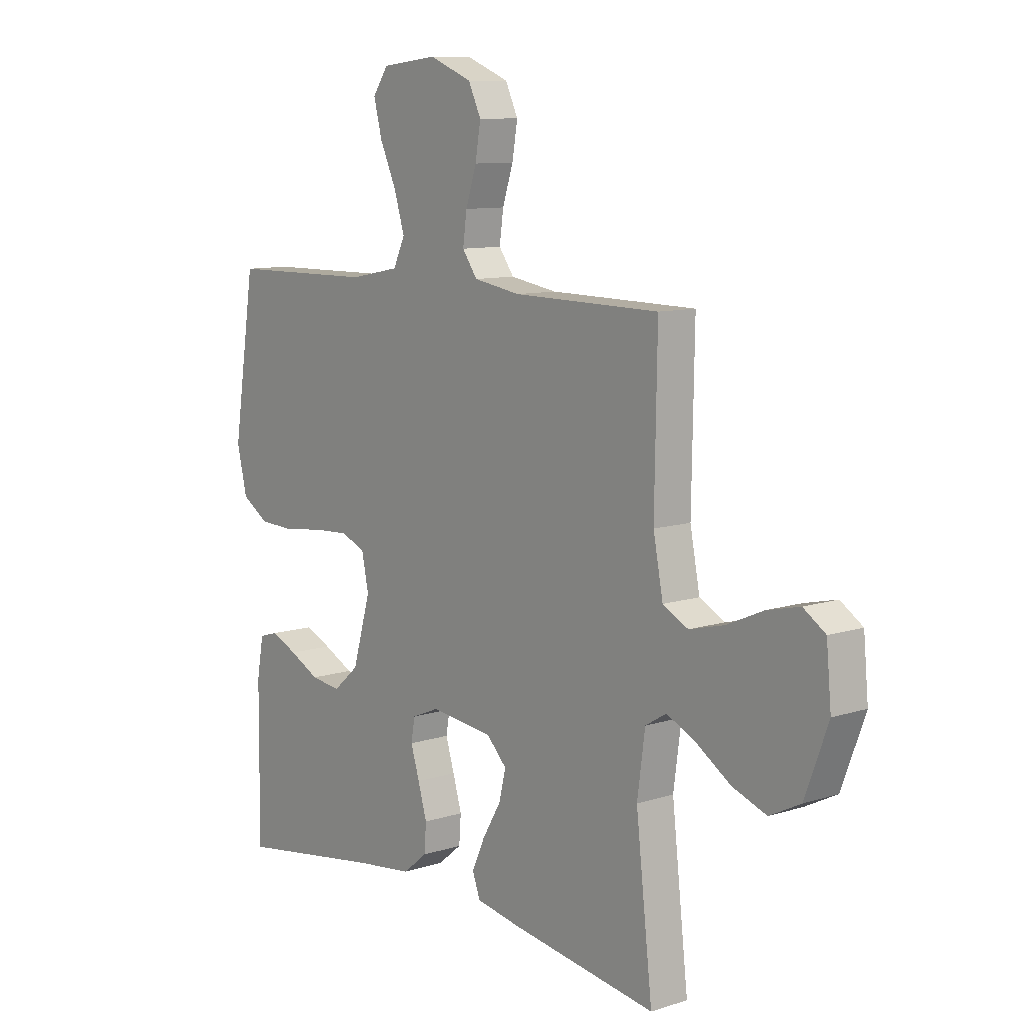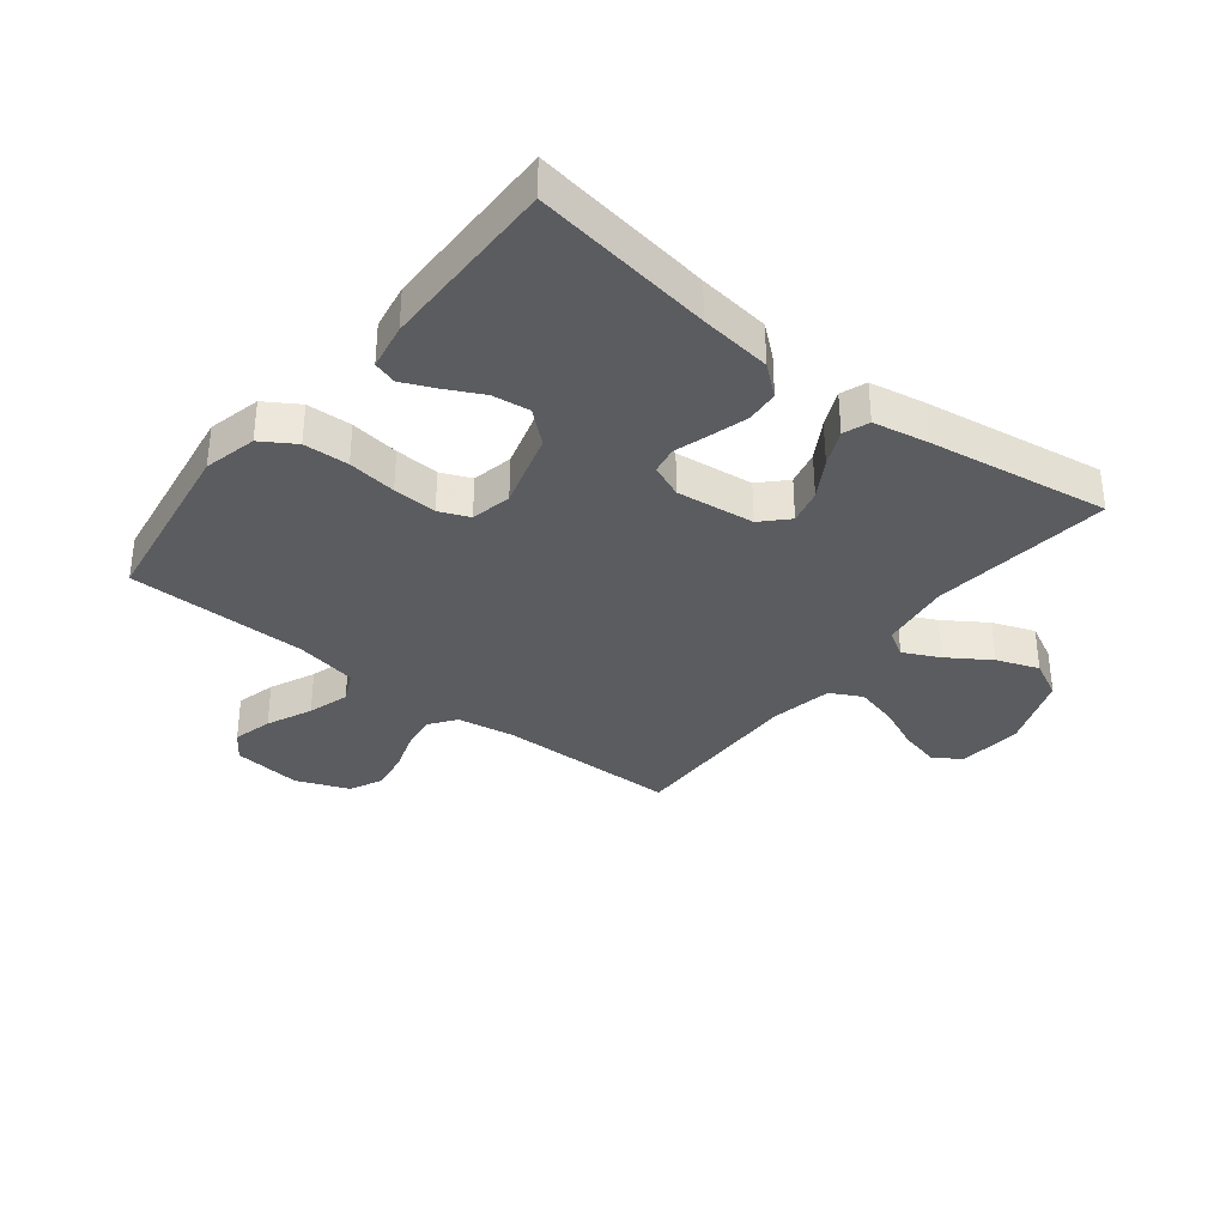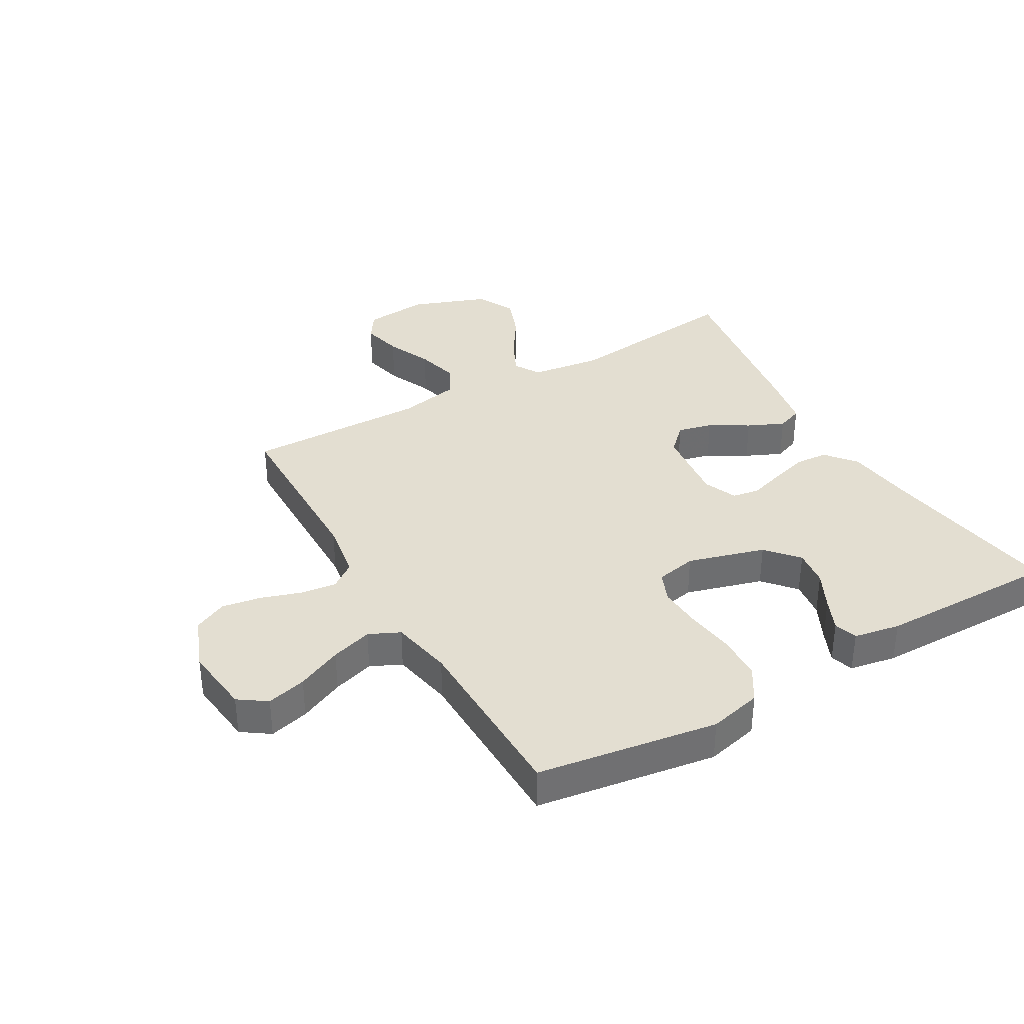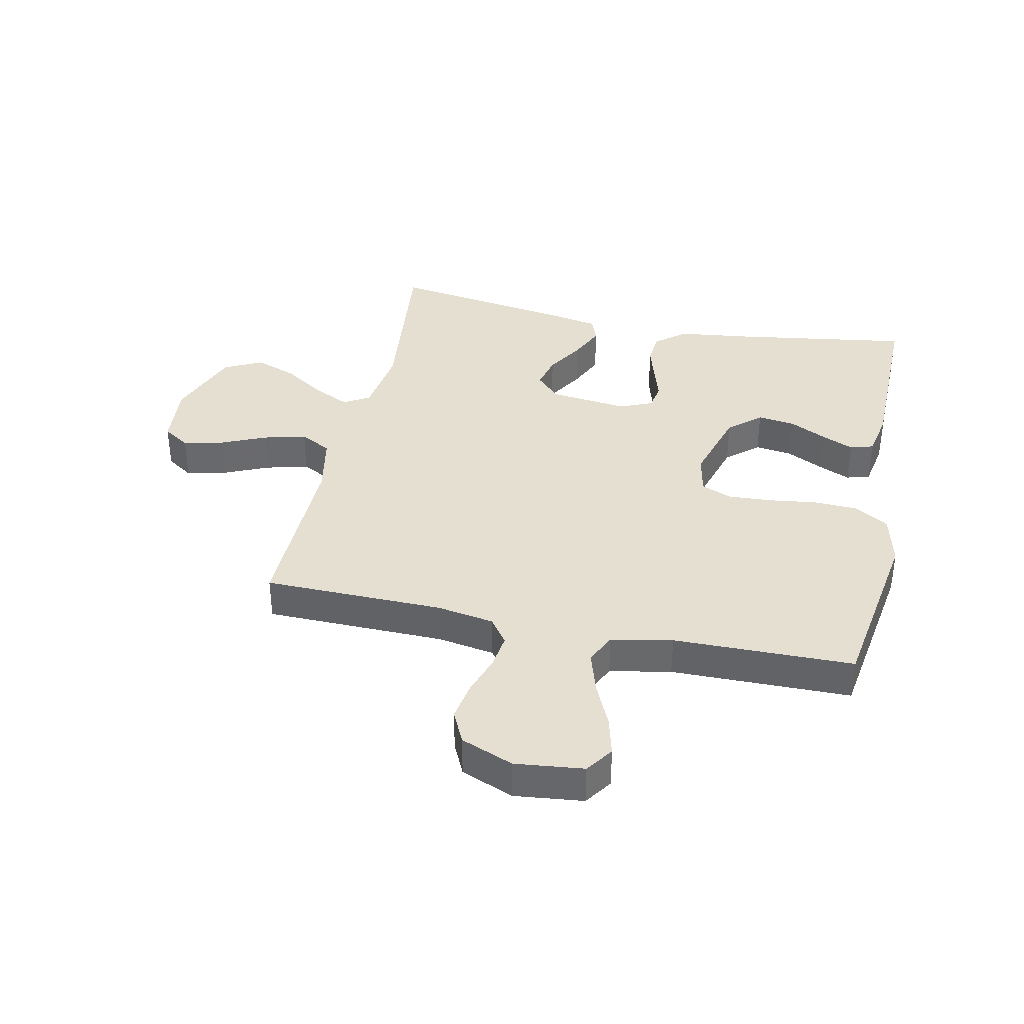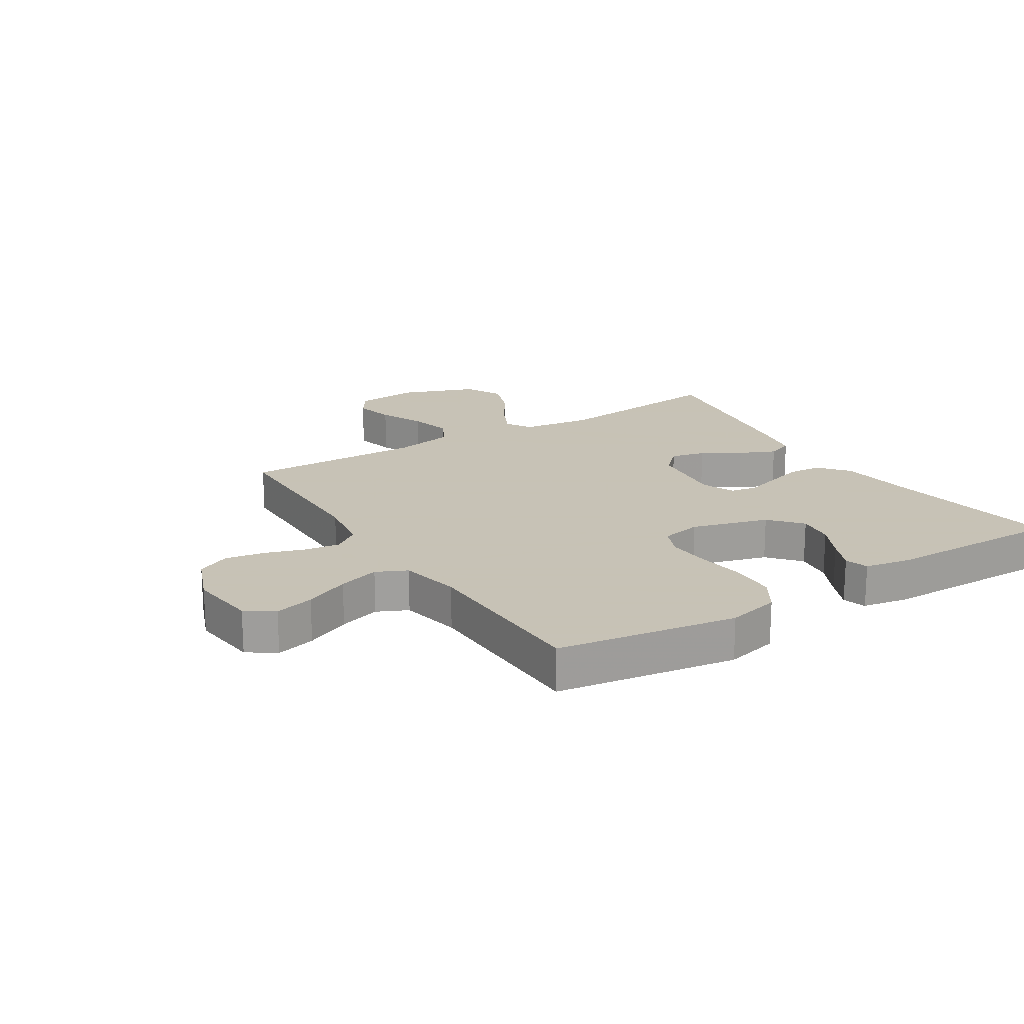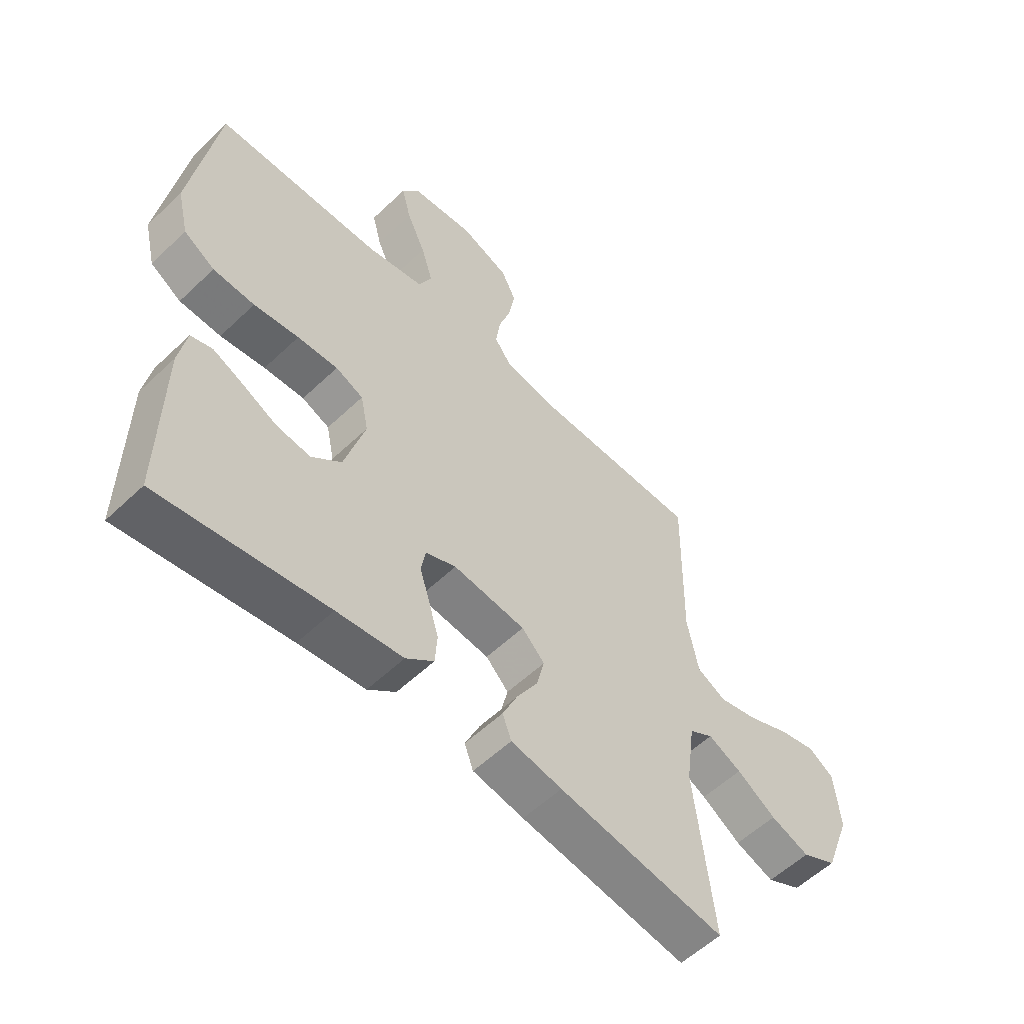
<metadata>
{"format":"obj","ext":"obj","renderer":"f3d","projection":"perspective","resolution":1024,"background":"white","views":[{"elev":9.9,"azim":-129.4,"up":"+Z"},{"elev":-34.7,"azim":141.8,"up":"+Y"},{"elev":36.2,"azim":60.0,"up":"+Y"},{"elev":37.3,"azim":12.1,"up":"+Y"},{"elev":19.1,"azim":57.8,"up":"+Y"},{"elev":-56.5,"azim":134.8,"up":"+Z"}]}
</metadata>
<code>
v -0.5 0.07 0.5
v -0.2 0.07 0.504
v -0.104 0.07 0.52
v -0.073 0.07 0.563
v -0.081 0.07 0.622
v -0.103 0.07 0.689
v -0.114 0.07 0.754
v -0.088 0.07 0.809
v 0 0.07 0.844
v 0.114 0.07 0.831
v 0.146 0.07 0.785
v 0.129 0.07 0.719
v 0.095 0.07 0.644
v 0.074 0.07 0.575
v 0.098 0.07 0.524
v 0.2 0.07 0.504
v 0.5 0.07 0.5
v 0.546 0.07 0.2
v 0.525 0.07 0.112
v 0.469 0.07 0.077
v 0.394 0.07 0.074
v 0.313 0.07 0.085
v 0.24 0.07 0.089
v 0.19 0.07 0.068
v 0.176 0.07 0
v 0.213 0.07 -0.128
v 0.266 0.07 -0.174
v 0.328 0.07 -0.166
v 0.39 0.07 -0.135
v 0.444 0.07 -0.111
v 0.483 0.07 -0.123
v 0.497 0.07 -0.2
v 0.5 0.07 -0.5
v 0.2 0.07 -0.454
v 0.081 0.07 -0.439
v 0.031 0.07 -0.398
v 0.027 0.07 -0.343
v 0.045 0.07 -0.281
v 0.063 0.07 -0.223
v 0.055 0.07 -0.178
v 0 0.07 -0.155
v -0.13 0.07 -0.17
v -0.171 0.07 -0.212
v -0.157 0.07 -0.27
v -0.119 0.07 -0.334
v -0.092 0.07 -0.394
v -0.108 0.07 -0.437
v -0.2 0.07 -0.454
v -0.5 0.07 -0.5
v -0.466 0.07 -0.2
v -0.482 0.07 -0.083
v -0.525 0.07 -0.057
v -0.585 0.07 -0.086
v -0.655 0.07 -0.132
v -0.725 0.07 -0.158
v -0.788 0.07 -0.126
v -0.835 0.07 0
v -0.825 0.07 0.107
v -0.78 0.07 0.137
v -0.713 0.07 0.121
v -0.638 0.07 0.088
v -0.567 0.07 0.07
v -0.515 0.07 0.097
v -0.495 0.07 0.2
v -0.5 0 0.5
v -0.2 0 0.504
v -0.104 0 0.52
v -0.073 0 0.563
v -0.081 0 0.622
v -0.103 0 0.689
v -0.114 0 0.754
v -0.088 0 0.809
v 0 0 0.844
v 0.114 0 0.831
v 0.146 0 0.785
v 0.129 0 0.719
v 0.095 0 0.644
v 0.074 0 0.575
v 0.098 0 0.524
v 0.2 0 0.504
v 0.5 0 0.5
v 0.546 0 0.2
v 0.525 0 0.112
v 0.469 0 0.077
v 0.394 0 0.074
v 0.313 0 0.085
v 0.24 0 0.089
v 0.19 0 0.068
v 0.176 0 0
v 0.213 0 -0.128
v 0.266 0 -0.174
v 0.328 0 -0.166
v 0.39 0 -0.135
v 0.444 0 -0.111
v 0.483 0 -0.123
v 0.497 0 -0.2
v 0.5 0 -0.5
v 0.2 0 -0.454
v 0.081 0 -0.439
v 0.031 0 -0.398
v 0.027 0 -0.343
v 0.045 0 -0.281
v 0.063 0 -0.223
v 0.055 0 -0.178
v 0 0 -0.155
v -0.13 0 -0.17
v -0.171 0 -0.212
v -0.157 0 -0.27
v -0.119 0 -0.334
v -0.092 0 -0.394
v -0.108 0 -0.437
v -0.2 0 -0.454
v -0.5 0 -0.5
v -0.466 0 -0.2
v -0.482 0 -0.083
v -0.525 0 -0.057
v -0.585 0 -0.086
v -0.655 0 -0.132
v -0.725 0 -0.158
v -0.788 0 -0.126
v -0.835 0 0
v -0.825 0 0.107
v -0.78 0 0.137
v -0.713 0 0.121
v -0.638 0 0.088
v -0.567 0 0.07
v -0.515 0 0.097
v -0.495 0 0.2
f 58 59 60 61
f 58 61 62
f 57 58 62
f 56 57 62
f 53 54 55 56
f 52 53 56 62
f 51 52 62 63
f 47 48 49 50
f 47 50 51
f 44 45 46 47
f 44 47 51 63
f 36 37 38 39
f 34 35 36 39
f 34 39 40
f 33 34 40
f 32 33 40
f 28 29 30 31
f 28 31 32
f 27 28 32
f 19 20 21 22
f 19 22 23
f 16 17 18 19
f 15 16 19 23
f 14 15 23 24
f 10 11 12 13
f 10 13 14
f 9 10 14
f 5 6 7 8
f 4 5 8 9
f 64 1 2
f 64 2 3
f 43 44 63 64
f 42 43 64 3
f 41 42 3 4
f 27 32 40 41
f 26 27 41
f 25 26 41 4
f 14 24 25
f 4 9 14 25
f 125 124 123 122
f 126 125 122
f 126 122 121
f 126 121 120
f 120 119 118 117
f 126 120 117 116
f 127 126 116 115
f 114 113 112 111
f 115 114 111
f 111 110 109 108
f 127 115 111 108
f 103 102 101 100
f 103 100 99 98
f 104 103 98
f 104 98 97
f 104 97 96
f 95 94 93 92
f 96 95 92
f 96 92 91
f 86 85 84 83
f 87 86 83
f 83 82 81 80
f 87 83 80 79
f 88 87 79 78
f 77 76 75 74
f 78 77 74
f 78 74 73
f 72 71 70 69
f 73 72 69 68
f 66 65 128
f 67 66 128
f 128 127 108 107
f 67 128 107 106
f 68 67 106 105
f 105 104 96 91
f 105 91 90
f 68 105 90 89
f 89 88 78
f 89 78 73 68
f 1 65 66 2
f 2 66 67 3
f 3 67 68 4
f 4 68 69 5
f 5 69 70 6
f 6 70 71 7
f 7 71 72 8
f 8 72 73 9
f 9 73 74 10
f 10 74 75 11
f 11 75 76 12
f 12 76 77 13
f 13 77 78 14
f 14 78 79 15
f 15 79 80 16
f 16 80 81 17
f 17 81 82 18
f 18 82 83 19
f 19 83 84 20
f 20 84 85 21
f 21 85 86 22
f 22 86 87 23
f 23 87 88 24
f 24 88 89 25
f 25 89 90 26
f 26 90 91 27
f 27 91 92 28
f 28 92 93 29
f 29 93 94 30
f 30 94 95 31
f 31 95 96 32
f 32 96 97 33
f 33 97 98 34
f 34 98 99 35
f 35 99 100 36
f 36 100 101 37
f 37 101 102 38
f 38 102 103 39
f 39 103 104 40
f 40 104 105 41
f 41 105 106 42
f 42 106 107 43
f 43 107 108 44
f 44 108 109 45
f 45 109 110 46
f 46 110 111 47
f 47 111 112 48
f 48 112 113 49
f 49 113 114 50
f 50 114 115 51
f 51 115 116 52
f 52 116 117 53
f 53 117 118 54
f 54 118 119 55
f 55 119 120 56
f 56 120 121 57
f 57 121 122 58
f 58 122 123 59
f 59 123 124 60
f 60 124 125 61
f 61 125 126 62
f 62 126 127 63
f 63 127 128 64
f 64 128 65 1

</code>
